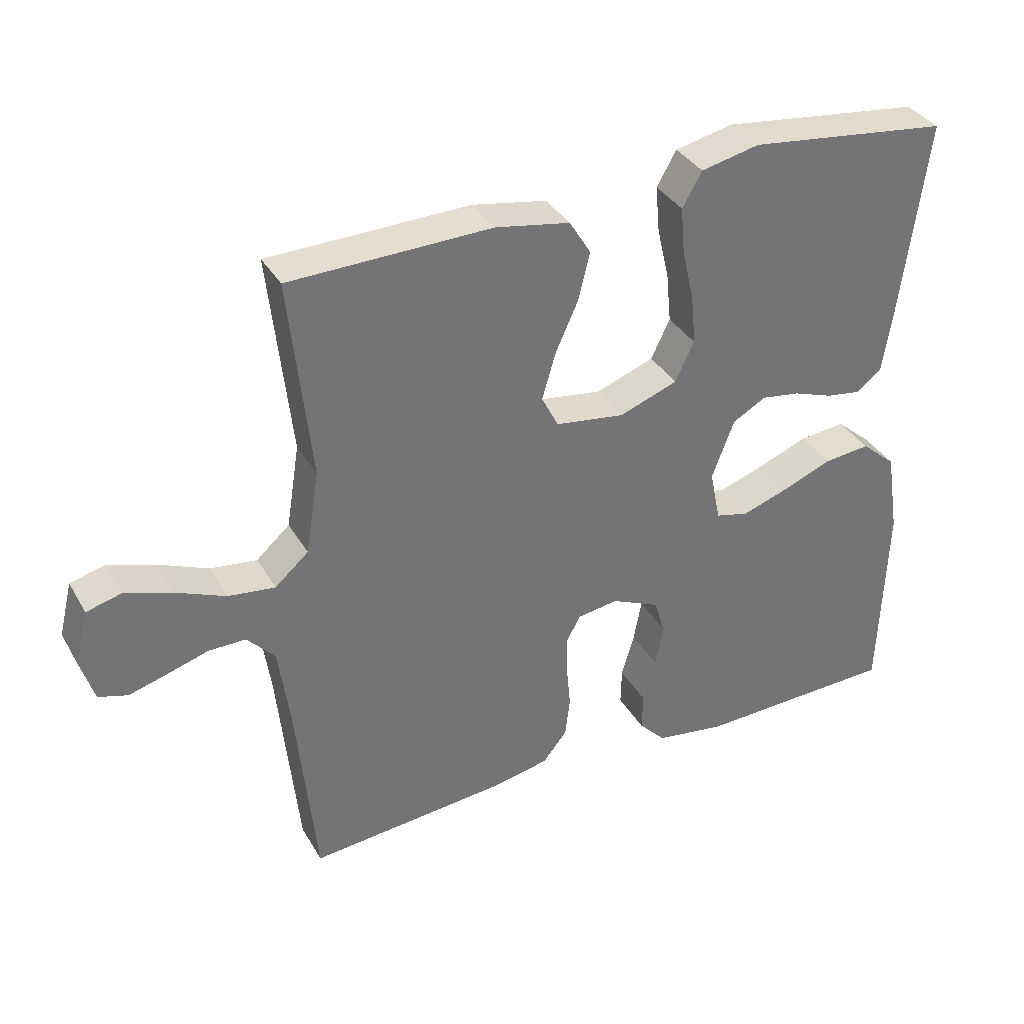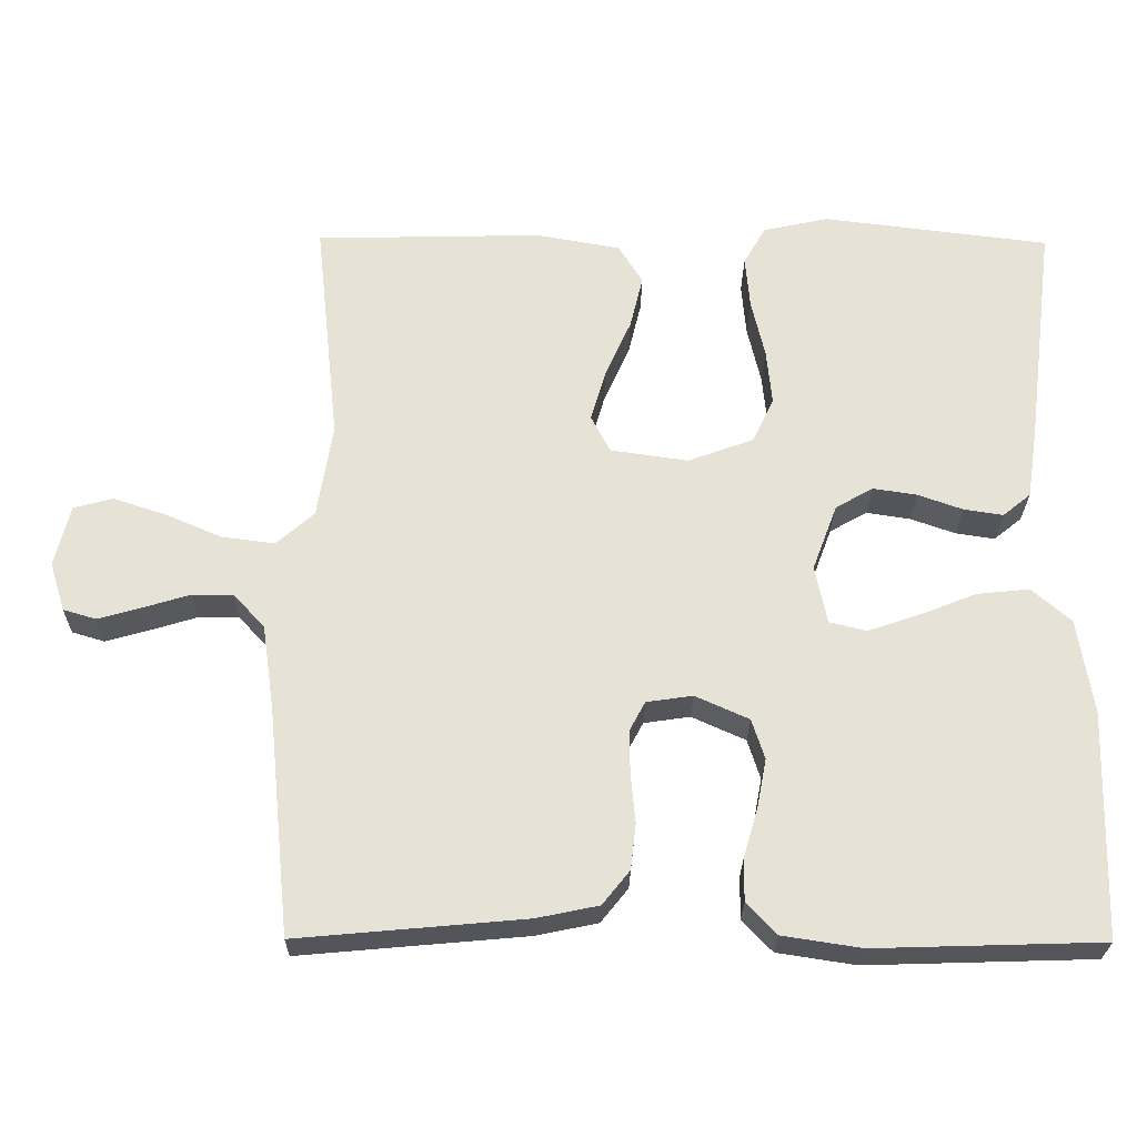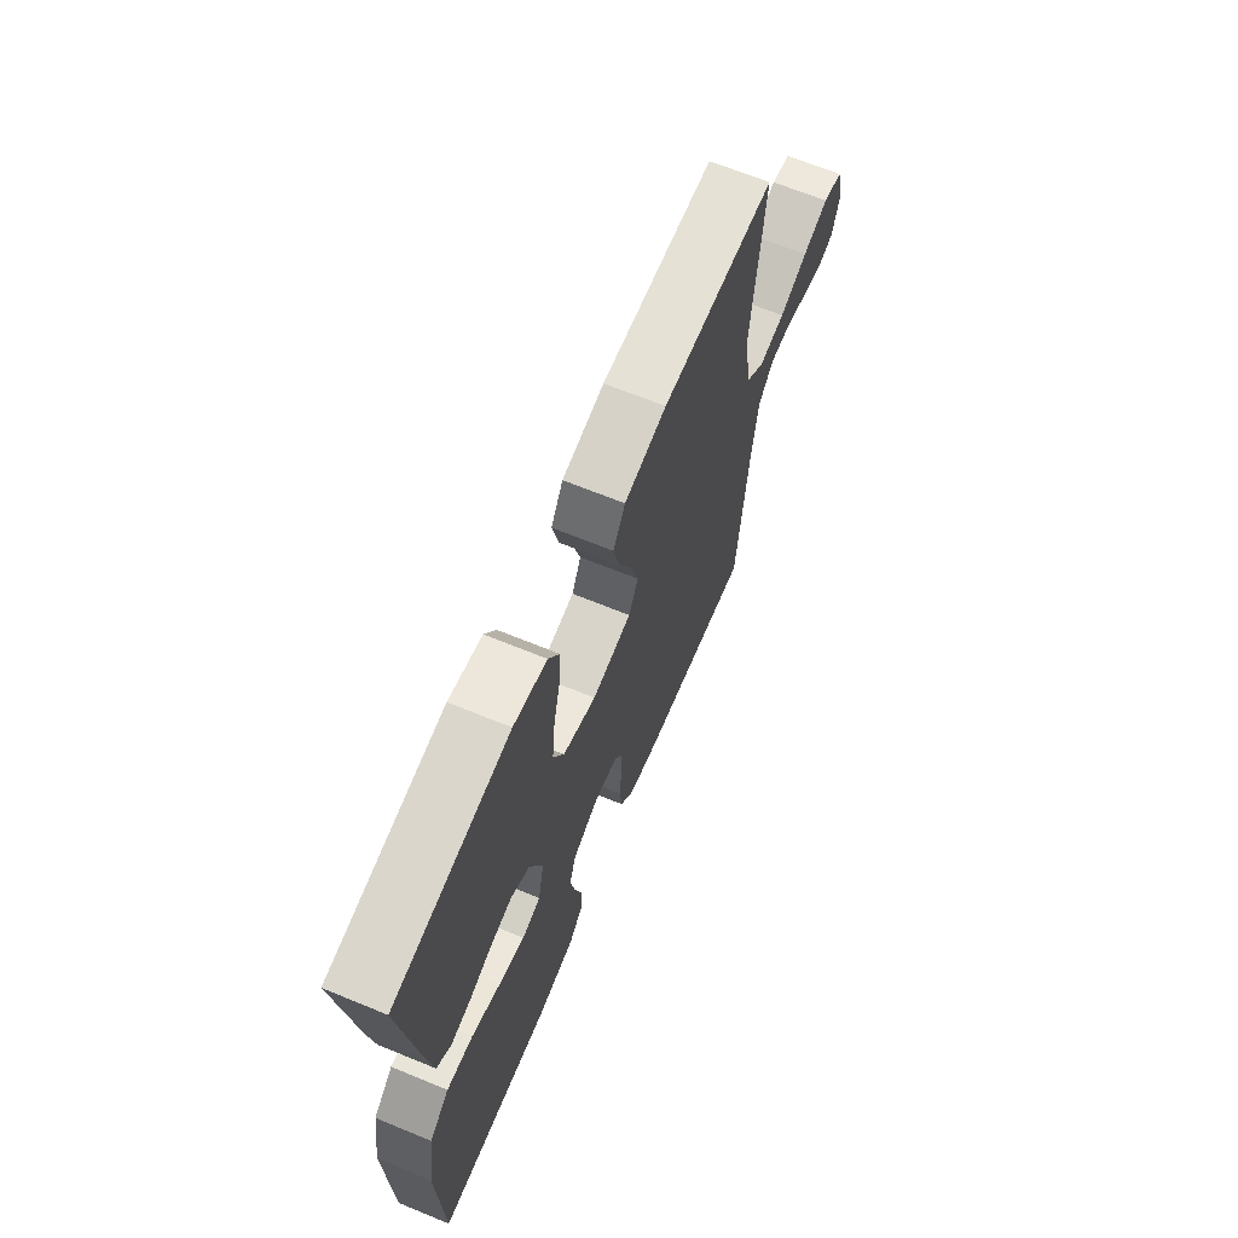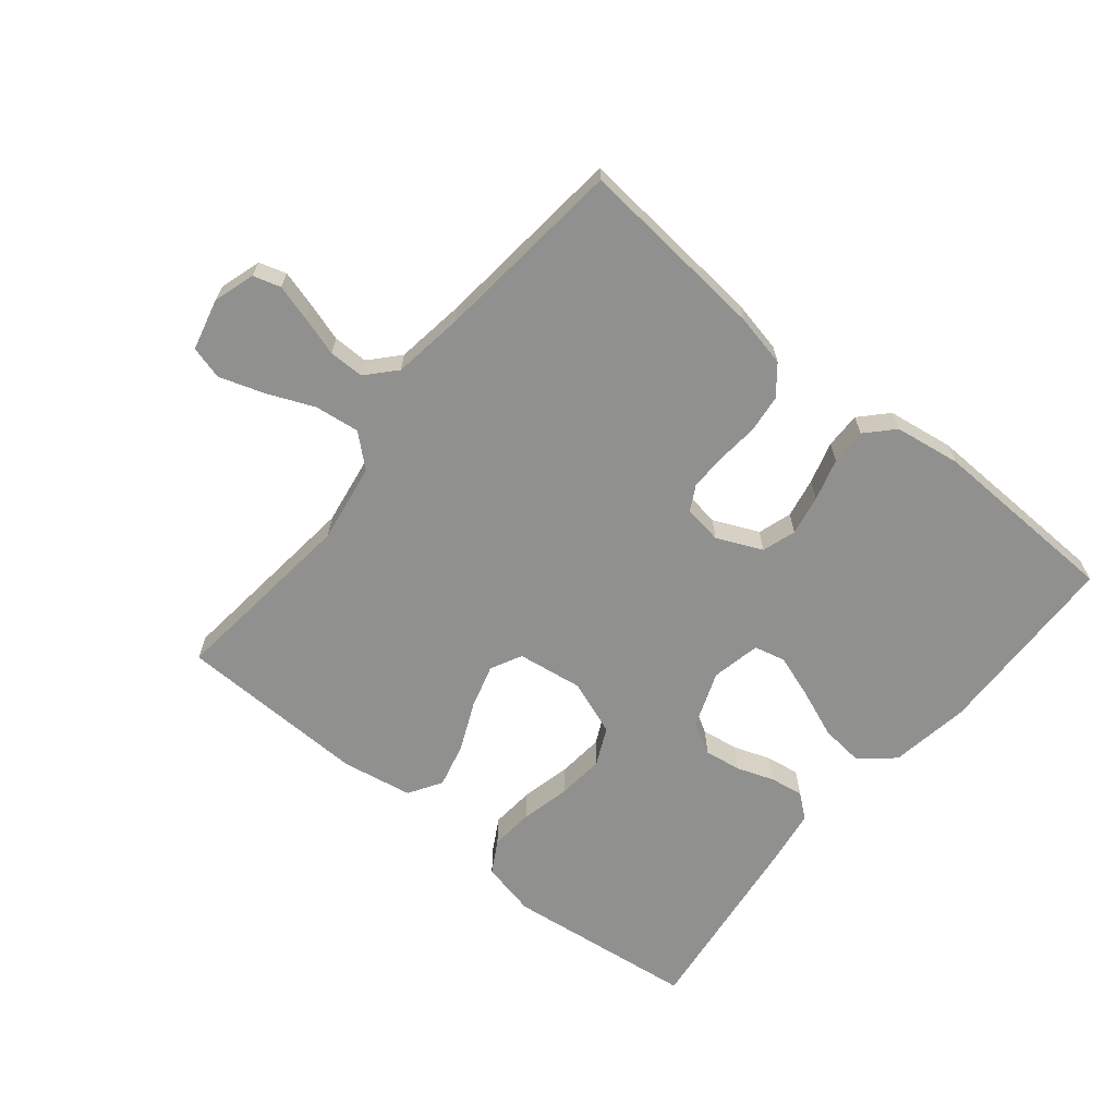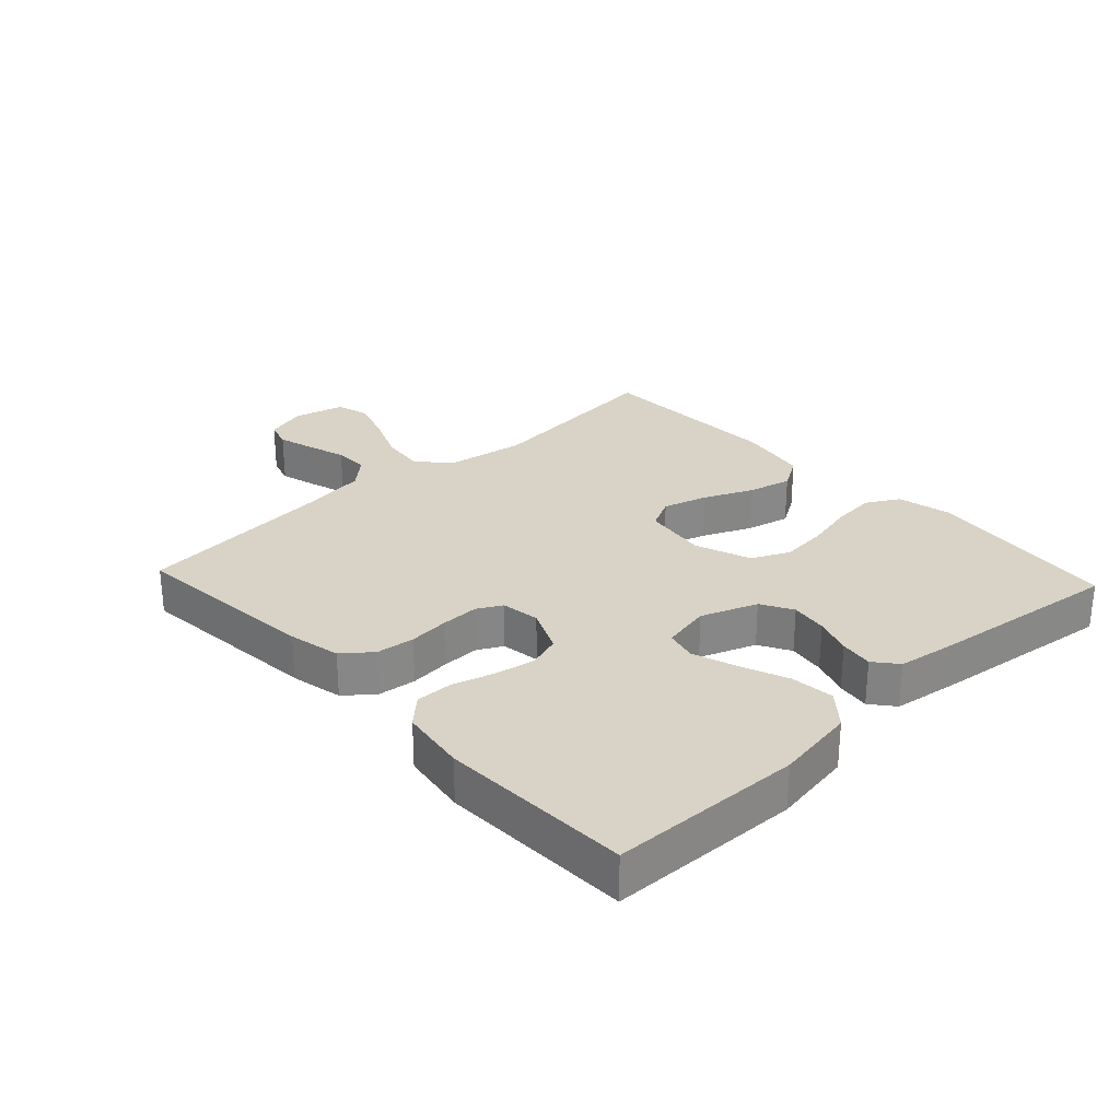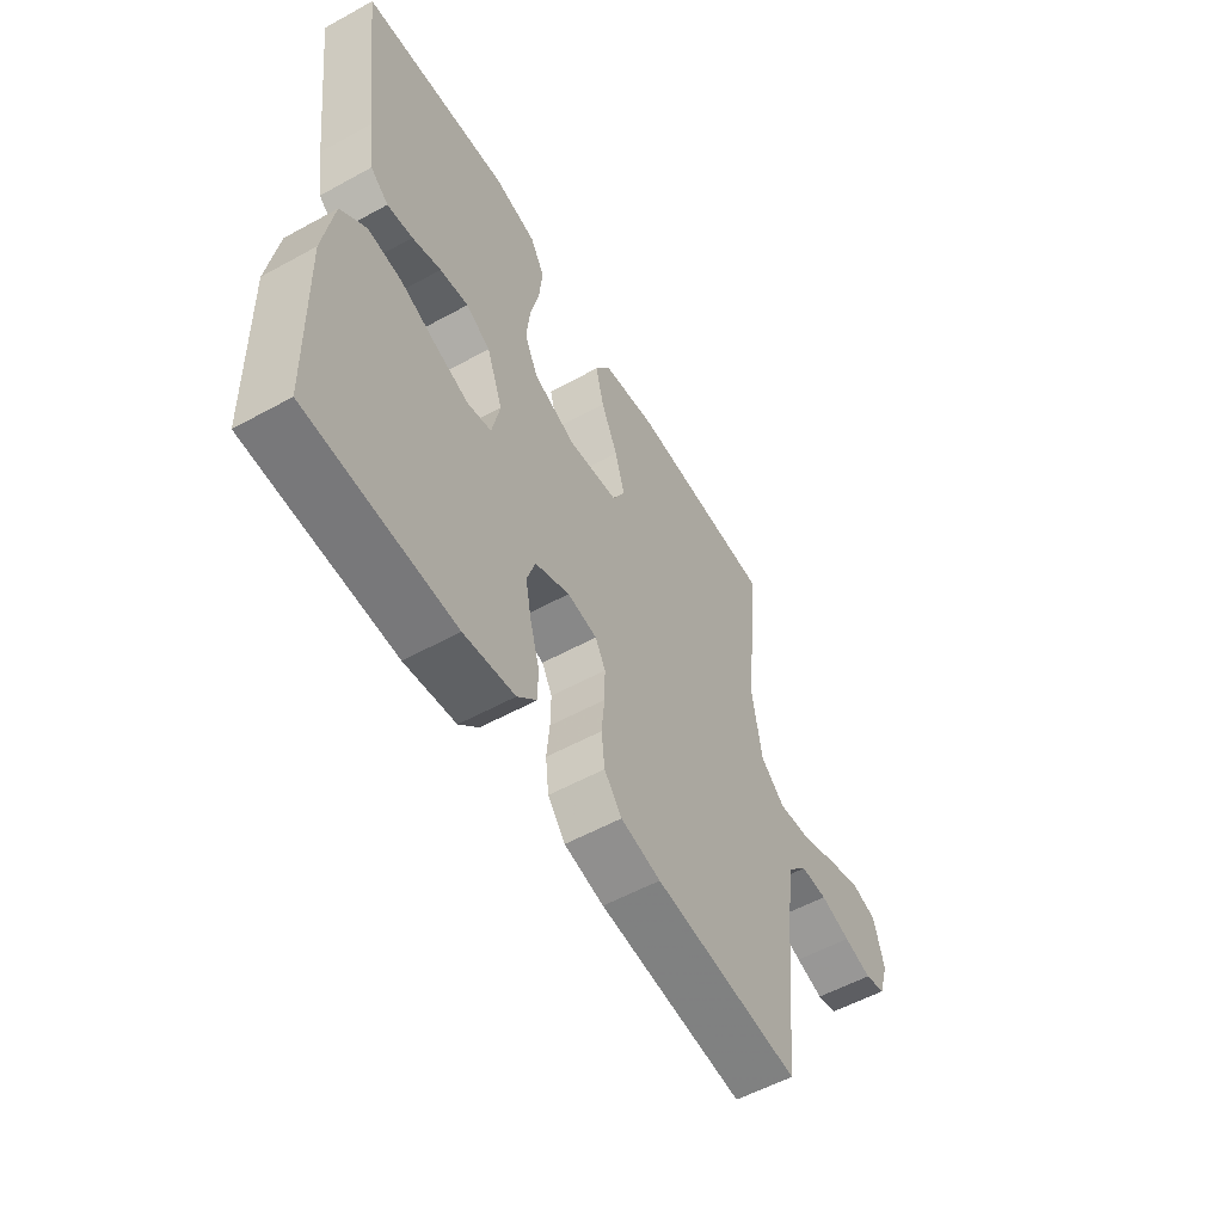
<metadata>
{"format":"obj","ext":"obj","renderer":"f3d","projection":"perspective","resolution":1024,"background":"white","views":[{"elev":35.6,"azim":153.4,"up":"+Z"},{"elev":-25.7,"azim":179.3,"up":"+Z"},{"elev":66.4,"azim":-67.6,"up":"+Z"},{"elev":-65.6,"azim":140.6,"up":"+Y"},{"elev":27.9,"azim":-133.0,"up":"+Y"},{"elev":-56.1,"azim":-60.1,"up":"+Z"}]}
</metadata>
<code>
v -0.5 0.07 0.5
v -0.2 0.07 0.537
v -0.113 0.07 0.518
v -0.084 0.07 0.467
v -0.09 0.07 0.398
v -0.108 0.07 0.32
v -0.115 0.07 0.247
v -0.087 0.07 0.188
v 0 0.07 0.156
v 0.103 0.07 0.171
v 0.128 0.07 0.22
v 0.108 0.07 0.289
v 0.074 0.07 0.365
v 0.057 0.07 0.435
v 0.089 0.07 0.487
v 0.2 0.07 0.507
v 0.5 0.07 0.5
v 0.468 0.07 0.2
v 0.488 0.07 0.075
v 0.538 0.07 0.031
v 0.608 0.07 0.04
v 0.683 0.07 0.072
v 0.752 0.07 0.095
v 0.804 0.07 0.081
v 0.824 0.07 0
v 0.804 0.07 -0.065
v 0.761 0.07 -0.078
v 0.704 0.07 -0.062
v 0.642 0.07 -0.043
v 0.587 0.07 -0.043
v 0.546 0.07 -0.088
v 0.53 0.07 -0.2
v 0.5 0.07 -0.5
v 0.2 0.07 -0.473
v 0.118 0.07 -0.456
v 0.082 0.07 -0.411
v 0.075 0.07 -0.351
v 0.081 0.07 -0.286
v 0.082 0.07 -0.228
v 0.061 0.07 -0.189
v 0 0.07 -0.18
v -0.071 0.07 -0.212
v -0.088 0.07 -0.265
v -0.076 0.07 -0.328
v -0.057 0.07 -0.394
v -0.056 0.07 -0.451
v -0.096 0.07 -0.493
v -0.2 0.07 -0.509
v -0.5 0.07 -0.5
v -0.509 0.07 -0.2
v -0.489 0.07 -0.074
v -0.437 0.07 -0.029
v -0.368 0.07 -0.036
v -0.292 0.07 -0.066
v -0.224 0.07 -0.089
v -0.175 0.07 -0.077
v -0.159 0.07 0
v -0.192 0.07 0.088
v -0.242 0.07 0.116
v -0.3 0.07 0.107
v -0.359 0.07 0.086
v -0.411 0.07 0.078
v -0.448 0.07 0.108
v -0.462 0.07 0.2
v -0.5 0 0.5
v -0.2 0 0.537
v -0.113 0 0.518
v -0.084 0 0.467
v -0.09 0 0.398
v -0.108 0 0.32
v -0.115 0 0.247
v -0.087 0 0.188
v 0 0 0.156
v 0.103 0 0.171
v 0.128 0 0.22
v 0.108 0 0.289
v 0.074 0 0.365
v 0.057 0 0.435
v 0.089 0 0.487
v 0.2 0 0.507
v 0.5 0 0.5
v 0.468 0 0.2
v 0.488 0 0.075
v 0.538 0 0.031
v 0.608 0 0.04
v 0.683 0 0.072
v 0.752 0 0.095
v 0.804 0 0.081
v 0.824 0 0
v 0.804 0 -0.065
v 0.761 0 -0.078
v 0.704 0 -0.062
v 0.642 0 -0.043
v 0.587 0 -0.043
v 0.546 0 -0.088
v 0.53 0 -0.2
v 0.5 0 -0.5
v 0.2 0 -0.473
v 0.118 0 -0.456
v 0.082 0 -0.411
v 0.075 0 -0.351
v 0.081 0 -0.286
v 0.082 0 -0.228
v 0.061 0 -0.189
v 0 0 -0.18
v -0.071 0 -0.212
v -0.088 0 -0.265
v -0.076 0 -0.328
v -0.057 0 -0.394
v -0.056 0 -0.451
v -0.096 0 -0.493
v -0.2 0 -0.509
v -0.5 0 -0.5
v -0.509 0 -0.2
v -0.489 0 -0.074
v -0.437 0 -0.029
v -0.368 0 -0.036
v -0.292 0 -0.066
v -0.224 0 -0.089
v -0.175 0 -0.077
v -0.159 0 0
v -0.192 0 0.088
v -0.242 0 0.116
v -0.3 0 0.107
v -0.359 0 0.086
v -0.411 0 0.078
v -0.448 0 0.108
v -0.462 0 0.2
f 4 5 6
f 3 4 6
f 2 3 6
f 1 2 6
f 64 1 6
f 63 64 6
f 62 63 6
f 61 62 6
f 60 61 6
f 59 60 6 7
f 58 59 7 8
f 57 58 8 9
f 56 57 9 10
f 52 53 54
f 51 52 54
f 50 51 54
f 49 50 54
f 48 49 54
f 47 48 54
f 46 47 54
f 45 46 54
f 44 45 54
f 43 44 54 55
f 42 43 55 56
f 36 37 38
f 35 36 38
f 34 35 38
f 33 34 38
f 32 33 38
f 31 32 38 39
f 30 31 39 40
f 27 28 29
f 26 27 29
f 25 26 29
f 24 25 29
f 23 24 29
f 22 23 29
f 21 22 29
f 20 21 29 30
f 30 40 41
f 20 30 41
f 19 20 41
f 16 17 18
f 15 16 18
f 14 15 18
f 13 14 18
f 12 13 18
f 11 12 18 19
f 42 56 10
f 41 42 10
f 19 41 10
f 10 11 19
f 70 69 68
f 70 68 67
f 70 67 66
f 70 66 65
f 70 65 128
f 70 128 127
f 70 127 126
f 70 126 125
f 70 125 124
f 71 70 124 123
f 72 71 123 122
f 73 72 122 121
f 74 73 121 120
f 118 117 116
f 118 116 115
f 118 115 114
f 118 114 113
f 118 113 112
f 118 112 111
f 118 111 110
f 118 110 109
f 118 109 108
f 119 118 108 107
f 120 119 107 106
f 102 101 100
f 102 100 99
f 102 99 98
f 102 98 97
f 102 97 96
f 103 102 96 95
f 104 103 95 94
f 93 92 91
f 93 91 90
f 93 90 89
f 93 89 88
f 93 88 87
f 93 87 86
f 93 86 85
f 94 93 85 84
f 105 104 94
f 105 94 84
f 105 84 83
f 82 81 80
f 82 80 79
f 82 79 78
f 82 78 77
f 82 77 76
f 83 82 76 75
f 74 120 106
f 74 106 105
f 74 105 83
f 83 75 74
f 1 65 66 2
f 2 66 67 3
f 3 67 68 4
f 4 68 69 5
f 5 69 70 6
f 6 70 71 7
f 7 71 72 8
f 8 72 73 9
f 9 73 74 10
f 10 74 75 11
f 11 75 76 12
f 12 76 77 13
f 13 77 78 14
f 14 78 79 15
f 15 79 80 16
f 16 80 81 17
f 17 81 82 18
f 18 82 83 19
f 19 83 84 20
f 20 84 85 21
f 21 85 86 22
f 22 86 87 23
f 23 87 88 24
f 24 88 89 25
f 25 89 90 26
f 26 90 91 27
f 27 91 92 28
f 28 92 93 29
f 29 93 94 30
f 30 94 95 31
f 31 95 96 32
f 32 96 97 33
f 33 97 98 34
f 34 98 99 35
f 35 99 100 36
f 36 100 101 37
f 37 101 102 38
f 38 102 103 39
f 39 103 104 40
f 40 104 105 41
f 41 105 106 42
f 42 106 107 43
f 43 107 108 44
f 44 108 109 45
f 45 109 110 46
f 46 110 111 47
f 47 111 112 48
f 48 112 113 49
f 49 113 114 50
f 50 114 115 51
f 51 115 116 52
f 52 116 117 53
f 53 117 118 54
f 54 118 119 55
f 55 119 120 56
f 56 120 121 57
f 57 121 122 58
f 58 122 123 59
f 59 123 124 60
f 60 124 125 61
f 61 125 126 62
f 62 126 127 63
f 63 127 128 64
f 64 128 65 1

</code>
